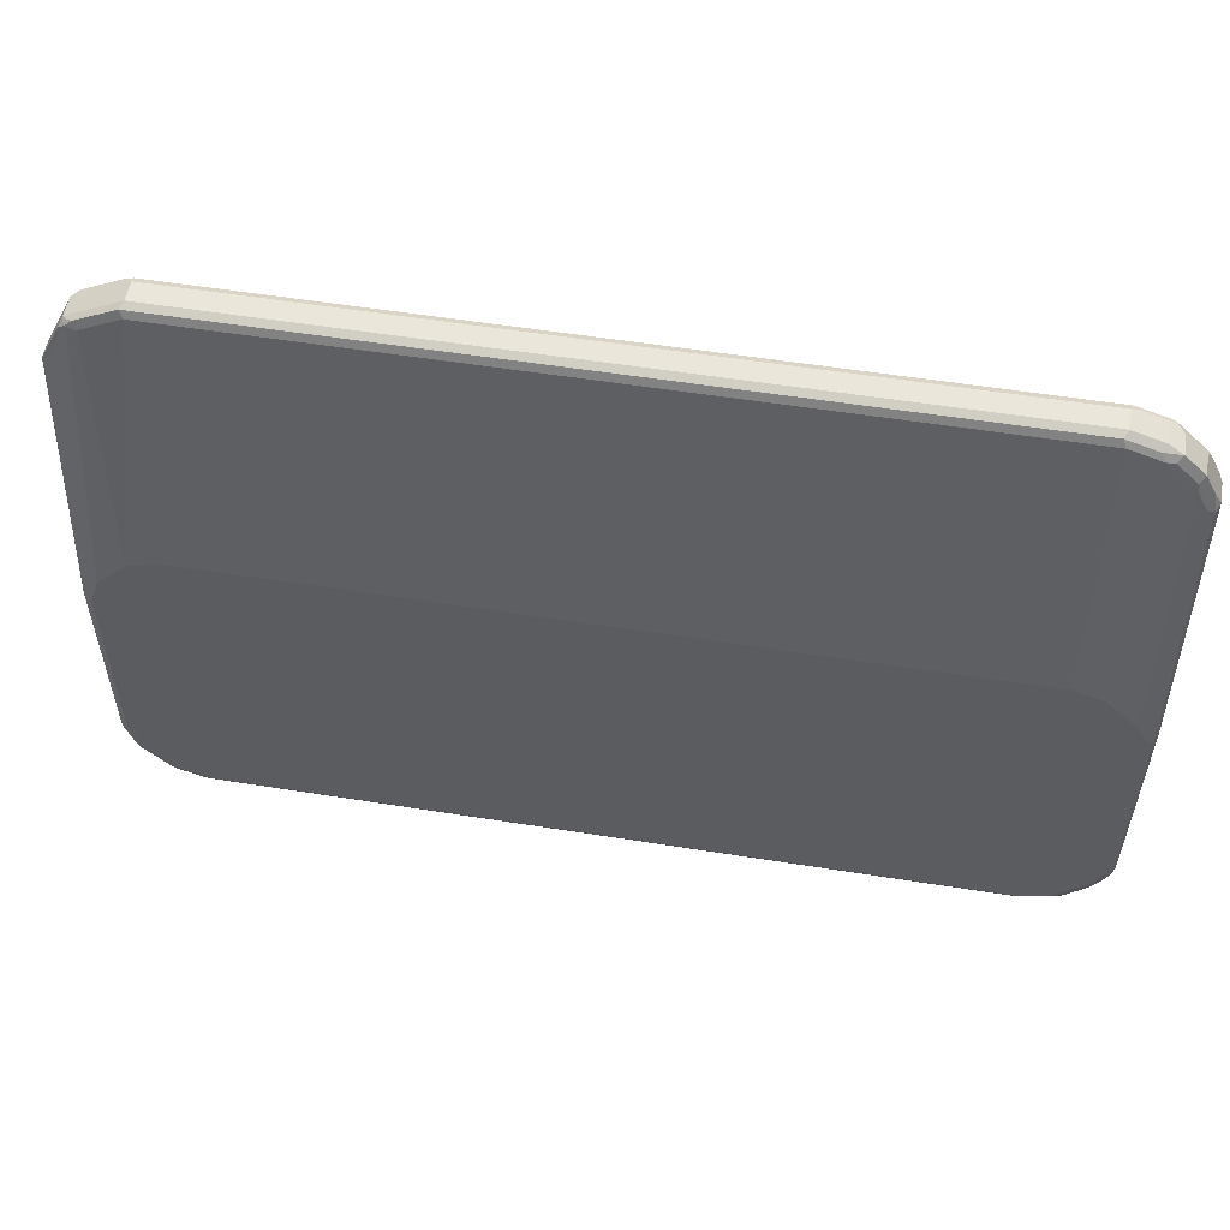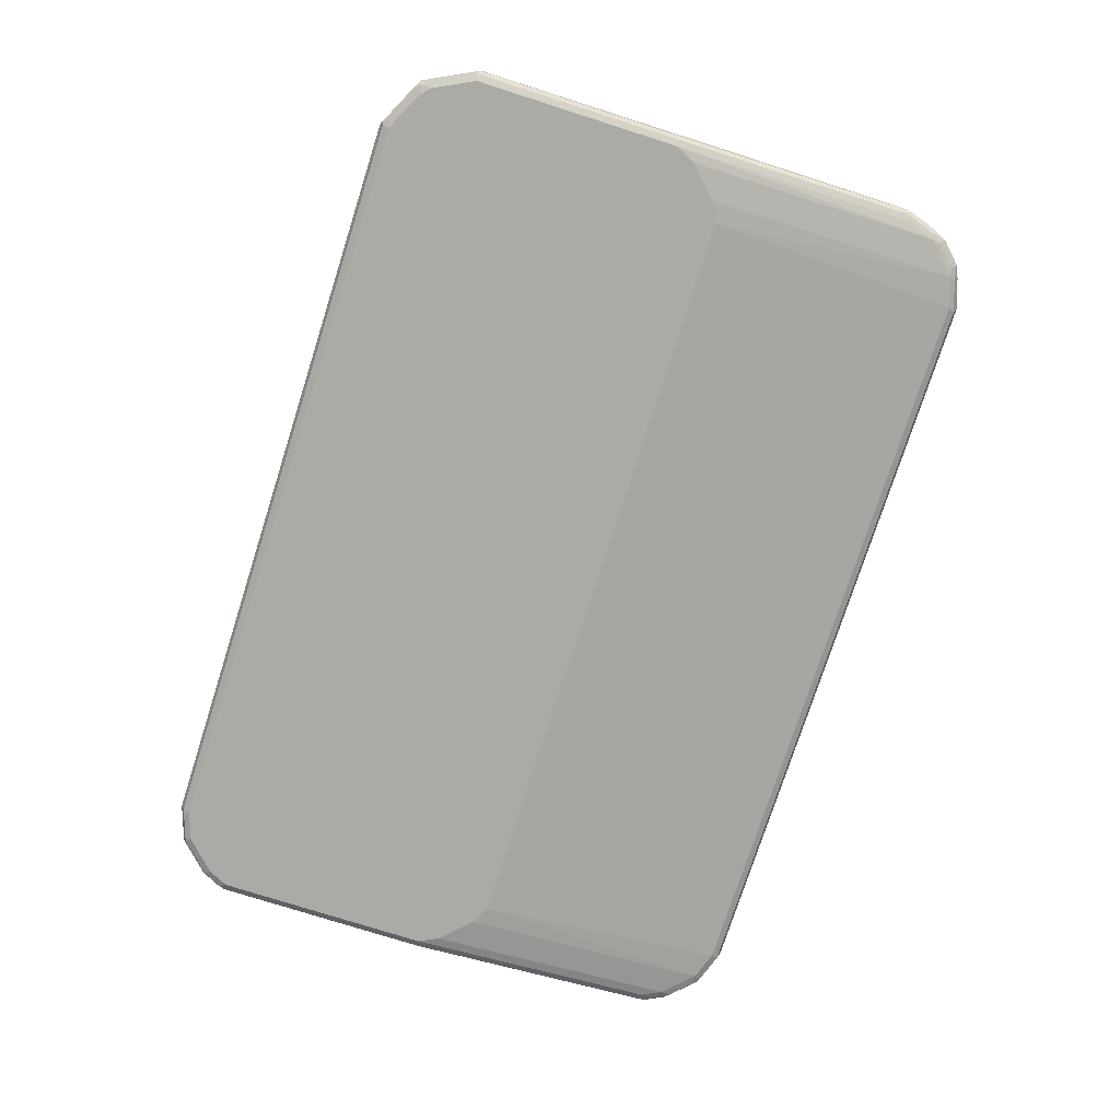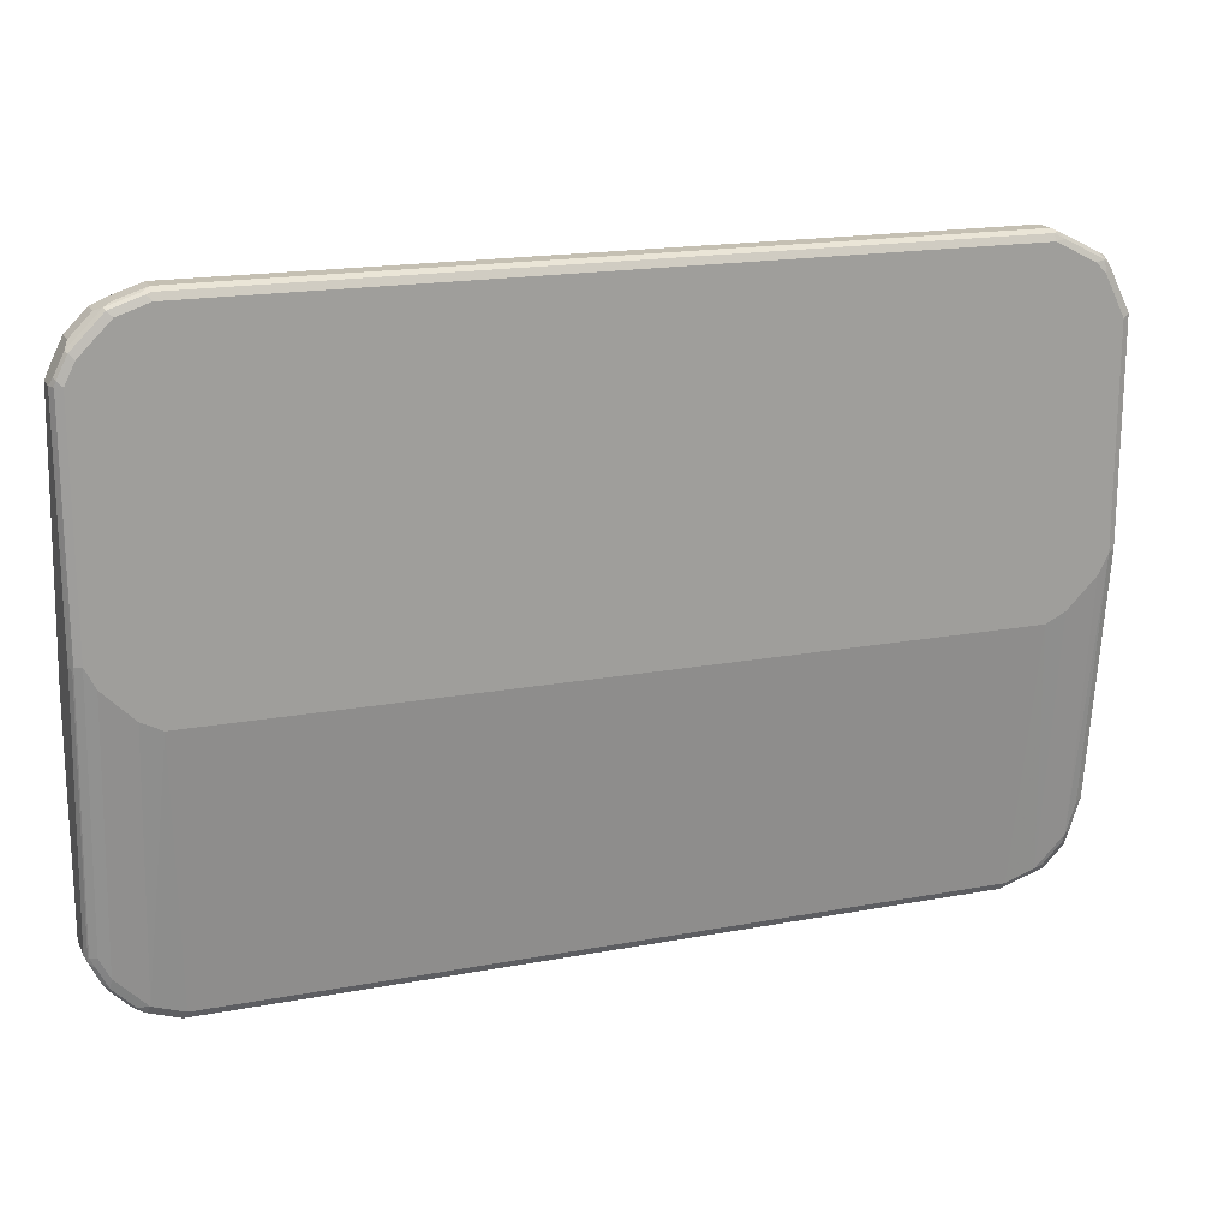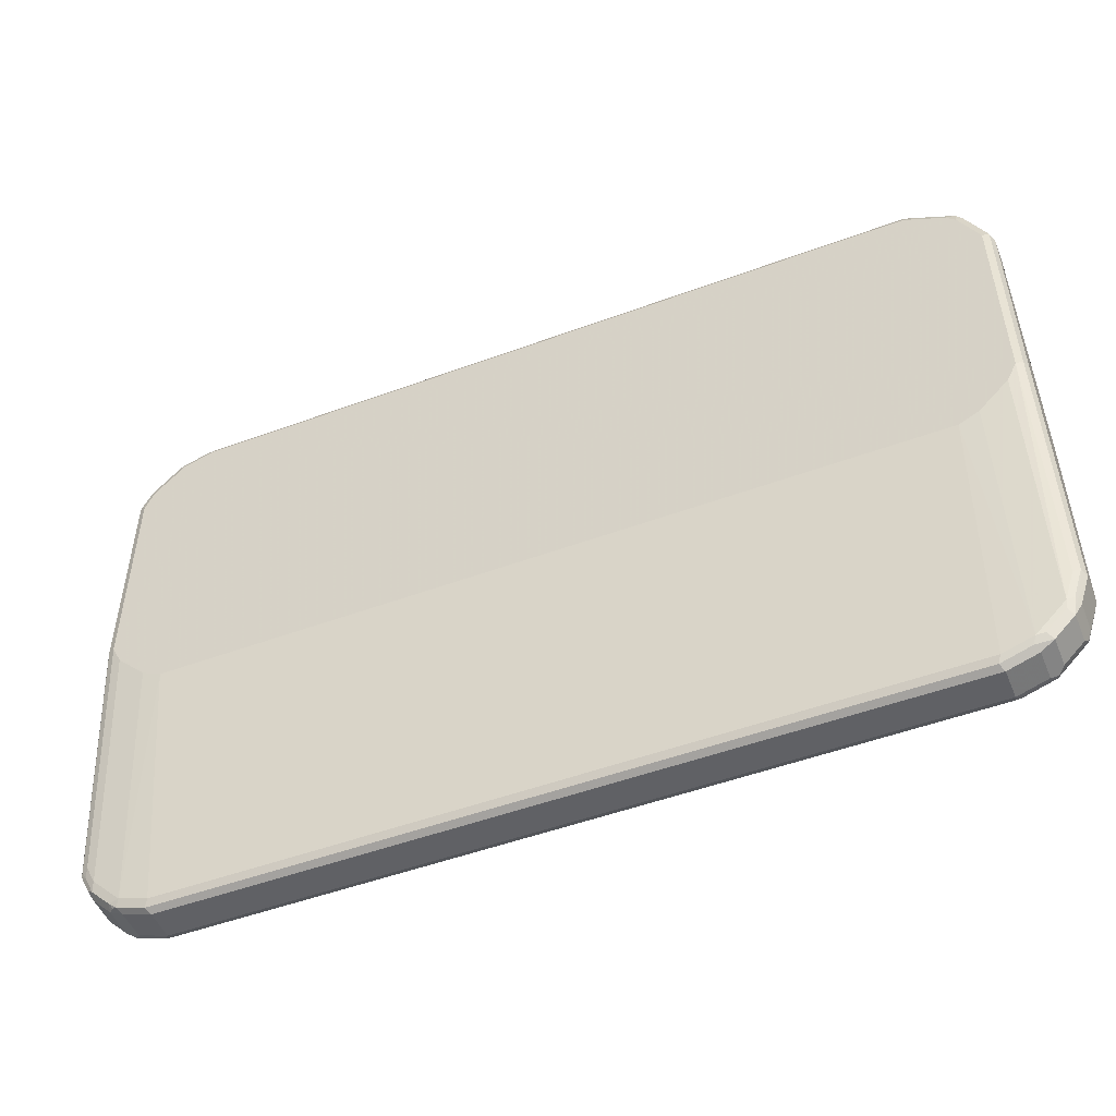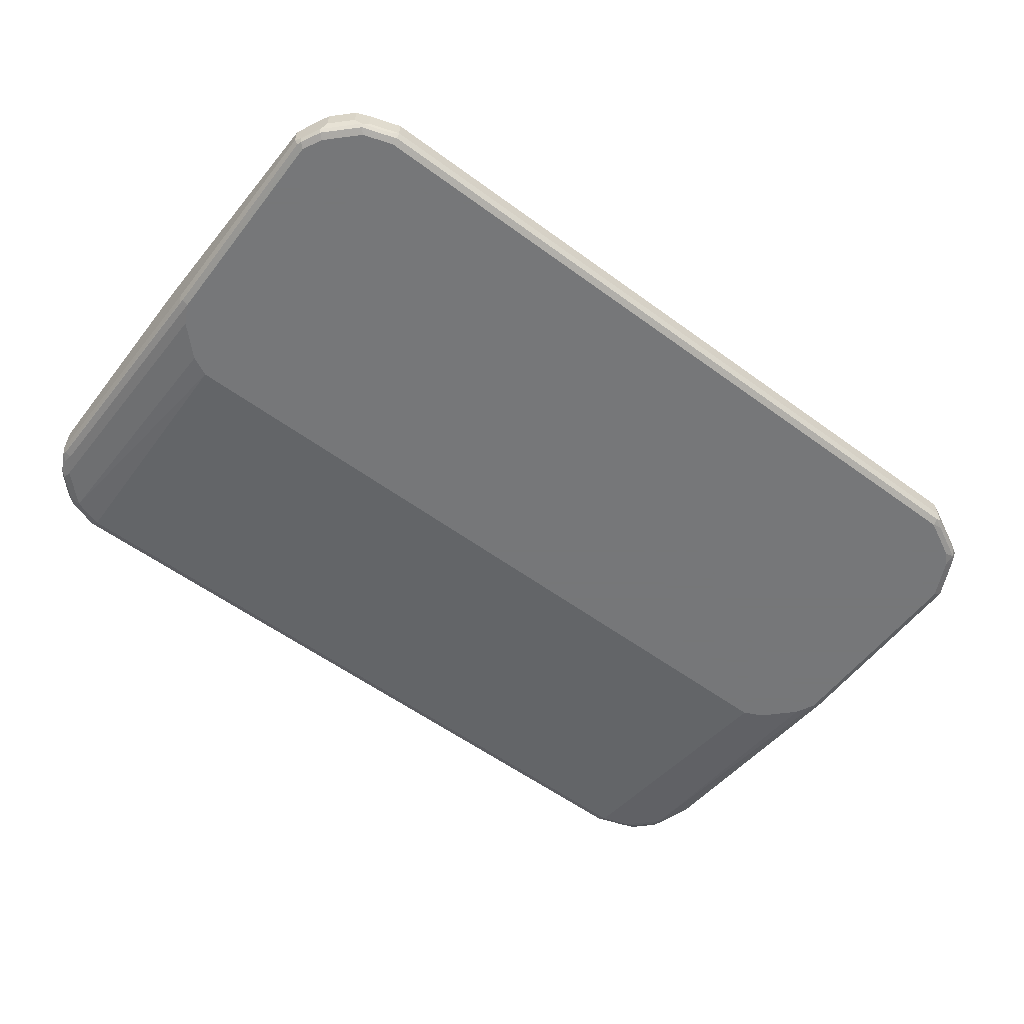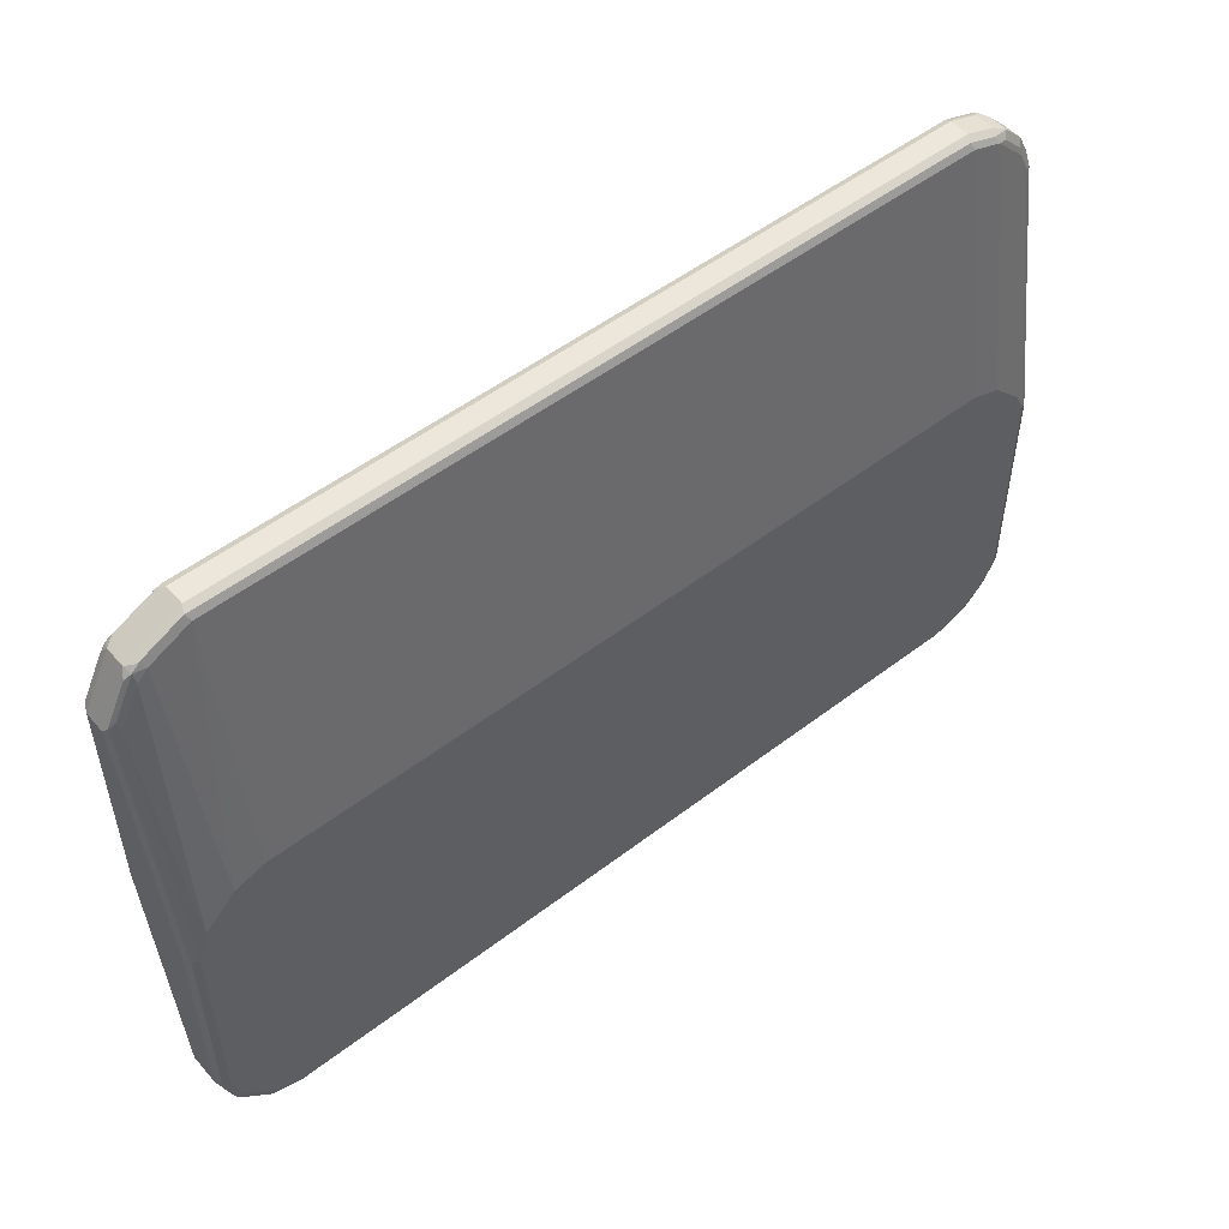
<metadata>
{"format":"obj","ext":"obj","renderer":"f3d","projection":"perspective","resolution":1024,"background":"white","views":[{"elev":54.7,"azim":9.6,"up":"+Y"},{"elev":-75.9,"azim":-107.7,"up":"+Z"},{"elev":18.1,"azim":160.0,"up":"+Y"},{"elev":-50.1,"azim":-157.9,"up":"+Y"},{"elev":-57.1,"azim":142.7,"up":"+Z"},{"elev":51.7,"azim":-39.7,"up":"+Y"}]}
</metadata>
<code>
v 0.7176 0.5855 -0.01889
v 0.7113 0.5792 -0.006286
v 0.7742 0.5666 -0.01889
v 0.7176 0.5855 -0.05666
v -0.7176 0.5855 -0.01889
v 0.7176 0.5666 0
v 0.7679 0.5603 -0.006286
v -0.7239 0.5792 -0.006286
v 0.7742 0.5666 -0.05666
v 0.7994 0.554 -0.01259
v 0.7302 0.5792 -0.06295
v 0.7176 0.5792 -0.06925
v -0.7176 0.5855 -0.05666
v -0.7649 0.5619 -0.0661
v -0.8183 0.5351 -0.01889
v -0.8074 0.5383 -0.009436
v 0.7176 0.07554 0.07555
v 0.7742 0.5477 0
v -0.7176 0.5666 0
v 0.79 0.5445 -0.003135
v -0.7994 0.5414 -0.006286
v 0.7868 0.5603 -0.06295
v 0.8089 0.5257 -0.003135
v 0.8372 0.5161 -0.01259
v 0.7994 0.554 -0.05036
v 0.7271 0.576 -0.07081
v 0.7176 0.5666 -0.07555
v -0.7176 0.5792 -0.06925
v -0.7271 0.5807 -0.0661
v -0.7742 0.5501 -0.07081
v -0.8026 0.543 -0.0661
v -0.8183 0.5351 -0.05666
v -0.8263 0.5194 -0.009436
v -0.8144 0.5288 -0.004718
v 0.7742 0.05662 0.07555
v -0.7176 0.07554 0.07555
v 0.8309 0.491 0
v -0.7931 0.5288 0
v -0.7742 0.05662 0.07555
v 0.7838 0.5571 -0.07081
v 0.8435 0.5035 -0.06295
v 0.8026 0.5383 -0.07081
v 0.8278 0.5067 -0.003135
v 0.8404 0.5004 -0.009436
v 0.856 0.4784 -0.01259
v 0.8688 0.4532 -0.01889
v 0.8372 0.5161 -0.05036
v 0.7742 0.5477 -0.07555
v -0.7176 0.5666 -0.07555
v -0.7365 0.5689 -0.07081
v -0.812 0.5312 -0.07081
v -0.8215 0.5241 -0.0661
v -0.8688 0.4343 -0.05666
v -0.8333 0.491 -0.004718
v -0.8688 0.4343 -0.01889
v -0.864 0.4438 -0.009436
v -0.812 0.5098 0
v 0.8309 0 0.07555
v 0.8498 -0.03771 0.07555
v 0.8498 0.4532 0
v -0.8309 0 0.07555
v 0.8688 0.4532 -0.05666
v 0.8623 0.4658 -0.06295
v 0.8404 0.5004 -0.07081
v 0.8309 0.491 -0.07555
v 0.8467 0.4689 -0.003135
v 0.8593 0.4626 -0.009436
v 0.8623 0.4469 -0.006286
v 0.8688 -0.03771 0.05666
v -0.7931 0.5288 -0.07555
v -0.812 0.5098 -0.07555
v -0.8246 0.5161 -0.06925
v -0.8435 0.4784 -0.06925
v -0.8593 0.4485 -0.0661
v -0.8623 0.4406 -0.06925
v -0.8688 0.03771 -0.05666
v -0.8309 0.4721 0
v -0.8521 0.4532 -0.004718
v -0.8688 -0.05662 0.05666
v -0.864 -0.04711 0.0661
v -0.8623 0.4343 -0.006286
v 0.8498 -0.4532 0.07555
v 0.8623 -0.04402 0.06925
v -0.8498 0.4343 0
v -0.8498 -0.05662 0.07555
v 0.8688 0.03771 -0.05666
v 0.864 0.02831 -0.0661
v 0.8623 0.4532 -0.06925
v 0.8593 0.4626 -0.07081
v 0.8498 0.4532 -0.07555
v 0.8688 -0.4532 0.05666
v -0.8309 0.4721 -0.07555
v -0.8498 0.4343 -0.07555
v -0.8623 0.04402 -0.06925
v -0.8688 -0.4343 0
v -0.8688 -0.4343 0.05666
v -0.8623 -0.4343 0.06925
v -0.8623 -0.05662 0.06925
v 0.8623 -0.4595 0.06925
v 0.8309 -0.491 0.07555
v -0.8593 -0.4438 0.07081
v -0.8498 -0.4343 0.07555
v 0.8688 -0.4532 0
v 0.864 -0.4626 -0.009436
v 0.8623 0.03771 -0.06925
v 0.8498 0.03771 -0.07555
v 0.8452 -0.5004 -0.009436
v 0.8593 -0.4674 0.0661
v 0.8404 -0.5051 0.0661
v 0.8372 -0.5161 0.05666
v -0.8498 0.03771 -0.07555
v -0.8623 -0.428 -0.01259
v -0.8593 -0.4438 -0.009436
v -0.8404 -0.5004 -0.009436
v -0.8498 -0.491 0
v -0.8498 -0.491 0.05666
v -0.8435 -0.5035 0.06295
v -0.8623 -0.4469 0.06295
v 0.8435 -0.4974 0.06925
v 0.8309 -0.5123 0.07081
v 0.7742 -0.5477 0.07555
v 0.7931 -0.5501 0.07081
v -0.8404 -0.5004 0.07081
v -0.8309 -0.491 0.07555
v 0.8521 -0.4721 -0.01415
v 0.8623 -0.4532 -0.01259
v 0.8498 -0.4532 -0.01889
v 0.8309 -0.491 -0.01889
v 0.8309 0 -0.07555
v 0.8372 -0.5161 0
v 0.8333 -0.5098 -0.01415
v 0.7994 -0.554 0.05666
v -0.8498 -0.4343 -0.01889
v -0.8309 0 -0.07555
v -0.8309 -0.491 -0.01889
v -0.8435 -0.4847 -0.01259
v -0.8278 -0.5067 -0.01574
v -0.8372 -0.5161 -0.006286
v -0.8372 -0.5161 0.05036
v -0.7868 -0.5603 0.06295
v 0.7176 -0.5666 0.07555
v 0.7742 -0.5603 0.06925
v 0.7838 -0.5619 0.0661
v -0.8026 -0.5383 0.07081
v -0.7742 -0.5477 0.07555
v 0.7955 -0.5477 -0.01415
v 0.7742 -0.5477 -0.01889
v 0.7742 -0.05662 -0.07555
v 0.7994 -0.554 0
v -0.7742 -0.05662 -0.07555
v -0.8089 -0.5257 -0.01574
v -0.7742 -0.5477 -0.01889
v -0.7994 -0.554 -0.006286
v -0.7994 -0.554 0.05036
v -0.7742 -0.5666 0.05666
v -0.7302 -0.5792 0.06295
v -0.7838 -0.5571 0.07081
v 0.7176 -0.5792 0.06925
v -0.7176 -0.5666 0.07555
v 0.7271 -0.5807 0.0661
v 0.7176 -0.5855 0.05666
v 0.7742 -0.5666 0.05666
v 0.7742 -0.5666 0
v 0.7885 -0.5571 -0.009436
v 0.7805 -0.5603 -0.01259
v 0.7176 -0.5666 -0.01889
v 0.7365 -0.07554 -0.07555
v -0.7365 -0.07554 -0.07555
v -0.79 -0.5445 -0.01574
v -0.7679 -0.5603 -0.01259
v -0.7176 -0.5666 -0.01889
v -0.7742 -0.5666 0
v -0.7176 -0.5855 0.05666
v -0.7176 -0.5792 0.06925
v -0.7271 -0.576 0.07081
v 0.7176 -0.5855 0
v 0.7239 -0.5792 -0.01259
v -0.7113 -0.5792 -0.01259
v -0.7176 -0.5855 0
f 1 2 7
f 1 7 10
f 1 10 3
f 1 3 9
f 1 9 4
f 1 4 13
f 1 13 5
f 1 5 8
f 1 8 2
f 2 6 18
f 2 18 7
f 2 8 19
f 2 19 6
f 3 10 25
f 3 25 22
f 3 22 9
f 4 9 22
f 4 22 11
f 4 11 12
f 4 12 28
f 4 28 13
f 5 13 14
f 5 14 31
f 5 31 15
f 5 15 16
f 5 16 8
f 6 17 35
f 6 35 18
f 6 19 36
f 6 36 17
f 7 18 20
f 7 20 10
f 8 16 21
f 8 21 38
f 8 38 19
f 10 23 43
f 10 43 24
f 10 24 47
f 10 47 25
f 10 20 23
f 11 26 12
f 11 22 40
f 11 40 26
f 12 26 27
f 12 27 49
f 12 49 28
f 13 28 29
f 13 29 14
f 14 29 50
f 14 50 30
f 14 30 51
f 14 51 31
f 15 31 32
f 15 32 33
f 15 33 34
f 15 34 16
f 16 34 21
f 17 36 39
f 17 39 61
f 17 61 85
f 17 85 102
f 17 102 124
f 17 124 145
f 17 145 159
f 17 159 141
f 17 141 121
f 17 121 100
f 17 100 82
f 17 82 59
f 17 59 58
f 17 58 35
f 18 35 58
f 18 58 37
f 18 37 23
f 18 23 20
f 19 38 39
f 19 39 36
f 21 34 38
f 22 25 47
f 22 47 41
f 22 41 64
f 22 64 42
f 22 42 40
f 23 37 43
f 24 43 44
f 24 44 45
f 24 45 46
f 24 46 62
f 24 62 47
f 26 40 48
f 26 48 27
f 27 48 65
f 27 65 90
f 27 90 106
f 27 106 129
f 27 129 148
f 27 148 167
f 27 167 168
f 27 168 150
f 27 150 134
f 27 134 111
f 27 111 93
f 27 93 92
f 27 92 71
f 27 71 70
f 27 70 49
f 28 49 50
f 28 50 29
f 30 50 49
f 30 49 70
f 30 70 51
f 31 51 32
f 32 51 52
f 32 52 53
f 32 53 33
f 33 54 34
f 33 53 55
f 33 55 56
f 33 56 54
f 34 54 77
f 34 77 57
f 34 57 38
f 37 58 59
f 37 59 60
f 37 60 66
f 37 66 43
f 38 57 61
f 38 61 39
f 40 42 48
f 41 47 62
f 41 62 63
f 41 63 64
f 42 64 65
f 42 65 48
f 43 66 67
f 43 67 44
f 44 67 45
f 45 67 46
f 46 67 68
f 46 68 69
f 46 69 91
f 46 91 103
f 46 103 86
f 46 86 62
f 51 70 71
f 51 71 72
f 51 72 52
f 52 72 73
f 52 73 74
f 52 74 53
f 53 74 75
f 53 75 94
f 53 94 76
f 53 76 95
f 53 95 96
f 53 96 79
f 53 79 55
f 54 56 78
f 54 78 84
f 54 84 77
f 55 79 56
f 56 79 80
f 56 80 98
f 56 98 81
f 56 81 78
f 57 77 61
f 59 82 99
f 59 99 83
f 59 83 68
f 59 68 60
f 60 68 66
f 61 77 84
f 61 84 85
f 62 86 87
f 62 87 88
f 62 88 89
f 62 89 63
f 63 89 64
f 64 89 90
f 64 90 65
f 66 68 67
f 68 83 69
f 69 83 99
f 69 99 91
f 71 92 73
f 71 73 72
f 73 75 74
f 73 92 93
f 73 93 75
f 75 93 111
f 75 111 94
f 76 94 112
f 76 112 95
f 78 81 84
f 79 96 80
f 80 97 98
f 80 96 97
f 81 85 84
f 81 98 85
f 82 100 119
f 82 119 99
f 85 98 101
f 85 101 102
f 86 103 104
f 86 104 87
f 87 104 126
f 87 126 105
f 87 105 88
f 88 105 89
f 89 105 106
f 89 106 90
f 91 107 103
f 91 99 108
f 91 108 109
f 91 109 110
f 91 110 107
f 94 111 133
f 94 133 112
f 95 112 113
f 95 113 114
f 95 114 115
f 95 115 116
f 95 116 96
f 96 116 117
f 96 117 118
f 96 118 101
f 96 101 97
f 97 101 98
f 99 119 108
f 100 120 119
f 100 121 122
f 100 122 120
f 101 123 124
f 101 124 102
f 101 118 117
f 101 117 123
f 103 107 104
f 104 107 125
f 104 125 126
f 105 126 127
f 105 127 106
f 106 127 128
f 106 128 129
f 107 110 130
f 107 130 131
f 107 131 125
f 108 119 109
f 109 119 120
f 109 120 110
f 110 120 122
f 110 122 132
f 110 132 149
f 110 149 130
f 111 134 135
f 111 135 133
f 112 133 135
f 112 135 136
f 112 136 113
f 113 136 114
f 114 136 135
f 114 135 137
f 114 137 138
f 114 138 115
f 115 138 139
f 115 139 116
f 116 139 117
f 117 139 154
f 117 154 140
f 117 140 144
f 117 144 123
f 121 141 158
f 121 158 142
f 121 142 122
f 122 142 143
f 122 143 132
f 123 144 124
f 124 144 145
f 125 131 128
f 125 128 127
f 125 127 126
f 128 131 146
f 128 146 147
f 128 147 148
f 128 148 129
f 130 149 146
f 130 146 131
f 132 143 149
f 134 150 152
f 134 152 135
f 135 151 137
f 135 152 151
f 137 151 153
f 137 153 138
f 138 153 154
f 138 154 139
f 140 155 173
f 140 173 156
f 140 156 175
f 140 175 157
f 140 157 144
f 140 154 153
f 140 153 172
f 140 172 155
f 141 159 174
f 141 174 158
f 142 158 143
f 143 158 160
f 143 160 161
f 143 161 162
f 143 162 163
f 143 163 149
f 144 157 145
f 145 157 175
f 145 175 159
f 146 149 164
f 146 164 165
f 146 165 147
f 147 165 177
f 147 177 166
f 147 166 167
f 147 167 148
f 149 163 164
f 150 168 152
f 151 152 169
f 151 169 153
f 152 170 153
f 152 153 169
f 152 168 171
f 152 171 178
f 152 178 170
f 153 170 172
f 155 172 179
f 155 179 173
f 156 173 174
f 156 174 175
f 158 161 160
f 158 174 173
f 158 173 161
f 159 175 174
f 161 176 163
f 161 163 162
f 161 173 179
f 161 179 176
f 163 176 177
f 163 177 165
f 163 165 164
f 166 177 178
f 166 178 171
f 166 171 168
f 166 168 167
f 170 178 179
f 170 179 172
f 176 179 178
f 176 178 177

</code>
